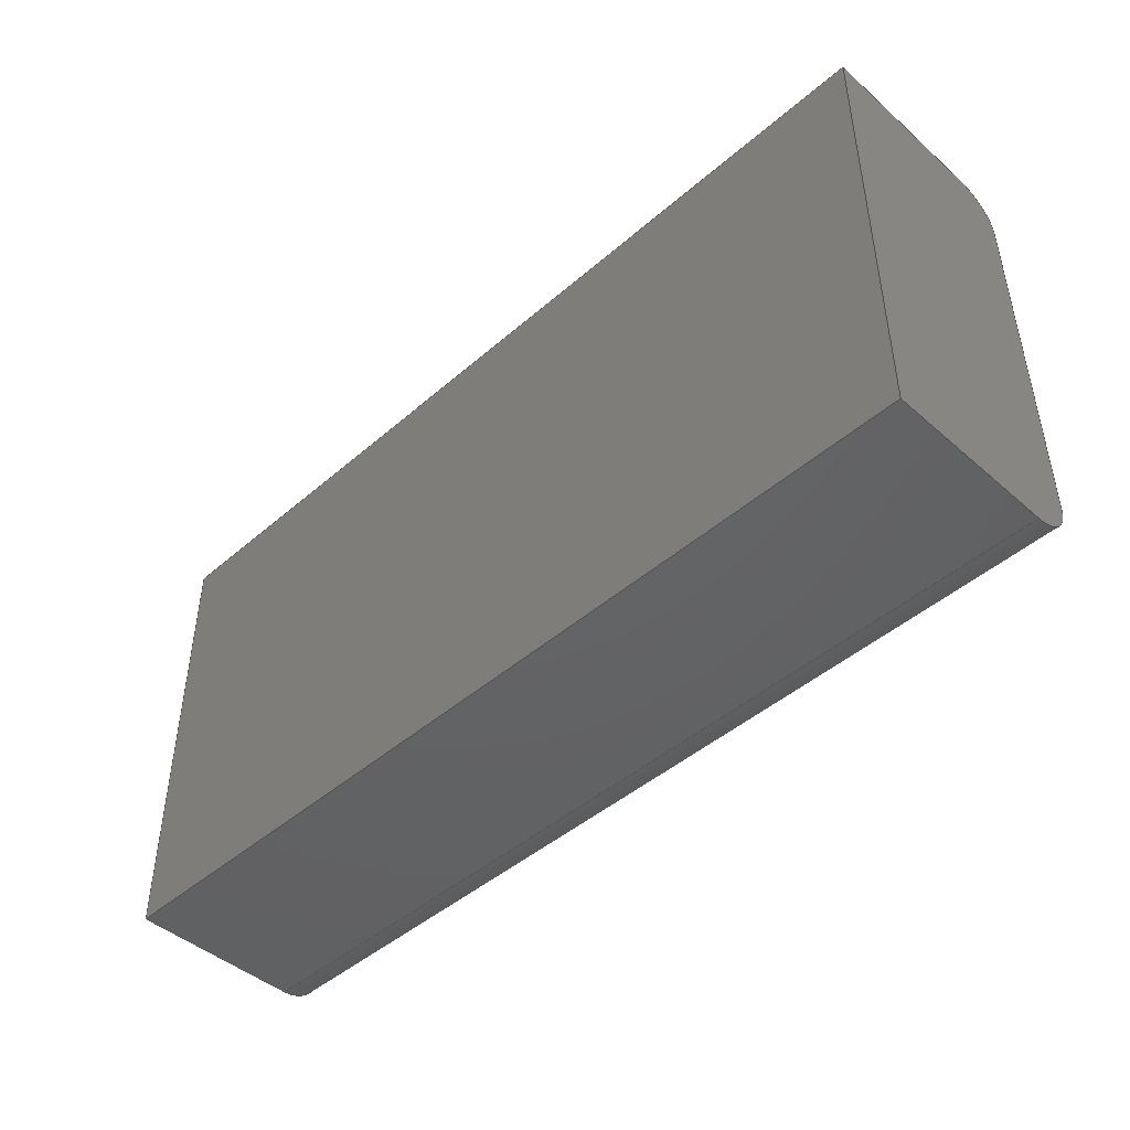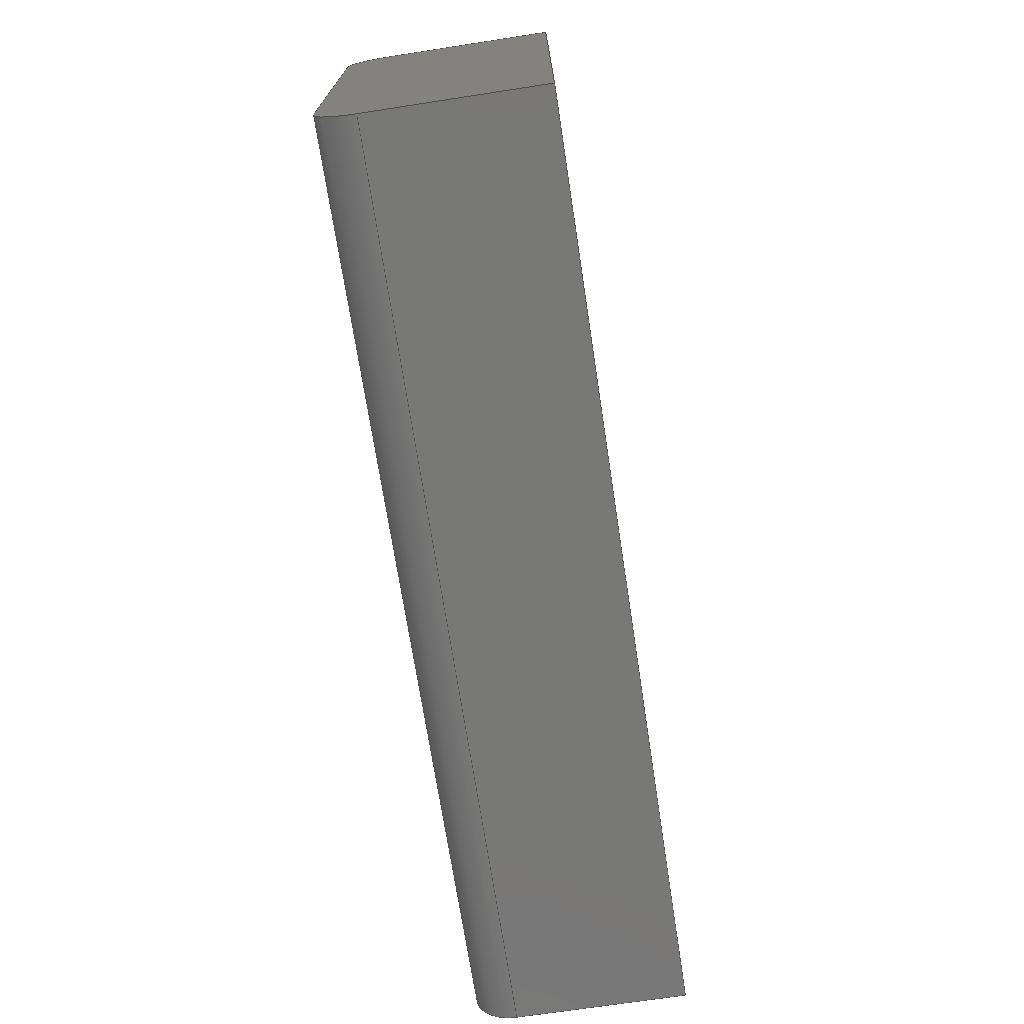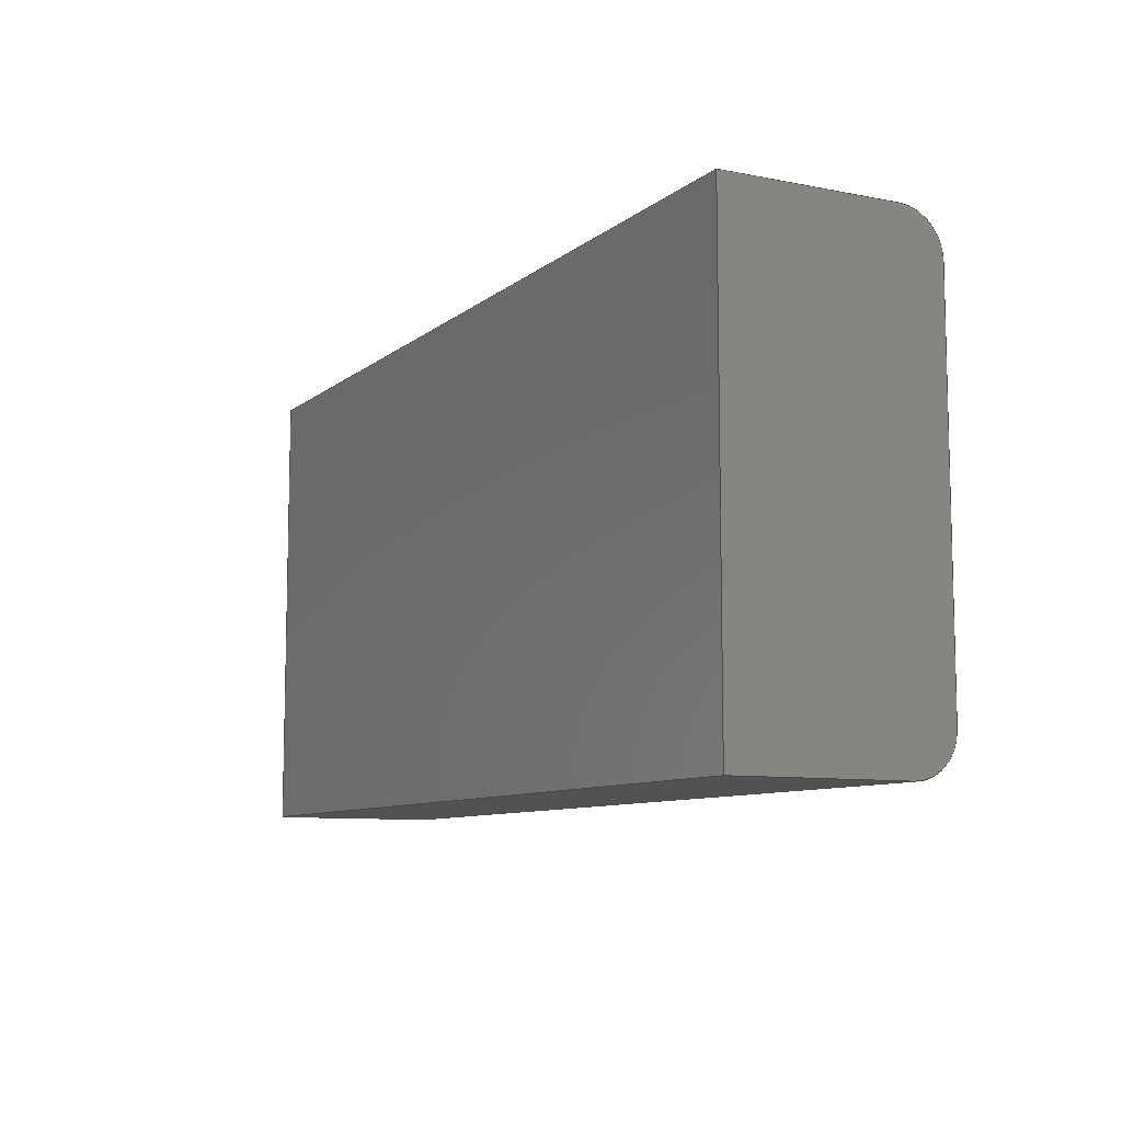
<metadata>
{"format":"step","ext":"step","renderer":"f3d","projection":"perspective","resolution":1024,"background":"white","views":[{"elev":-45.5,"azim":-135.1,"up":"+Y"},{"elev":-70.8,"azim":98.7,"up":"+Y"},{"elev":-9.0,"azim":-117.7,"up":"+Y"}]}
</metadata>
<code>
ISO-10303-21;
DATA;
#1 = MECHANICAL_DESIGN_GEOMETRIC_PRESENTATION_REPRESENTATION( ' ', ( #7, #8, #9, #10, #11, #12, #13, #14 ), #6 );
#2 = PRODUCT_DEFINITION_CONTEXT( '', #15, 'design' );
#3 = APPLICATION_PROTOCOL_DEFINITION( 'international standard', 'automotive_design', 2001, #15 );
#4 = PRODUCT_CATEGORY_RELATIONSHIP( 'NONE', 'NONE', #16, #17 );
#5 = SHAPE_DEFINITION_REPRESENTATION( #18, #19 );
#6 =  ( GEOMETRIC_REPRESENTATION_CONTEXT( 3 )GLOBAL_UNCERTAINTY_ASSIGNED_CONTEXT( ( #20 ) )GLOBAL_UNIT_ASSIGNED_CONTEXT( ( #21, #22, #23 ) )REPRESENTATION_CONTEXT( 'NONE', 'WORKSPACE' ) );
#7 = STYLED_ITEM( '', ( #24 ), #25 );
#8 = STYLED_ITEM( '', ( #26 ), #27 );
#9 = STYLED_ITEM( '', ( #28 ), #29 );
#10 = STYLED_ITEM( '', ( #30 ), #31 );
#11 = STYLED_ITEM( '', ( #32 ), #33 );
#12 = STYLED_ITEM( '', ( #34 ), #35 );
#13 = STYLED_ITEM( '', ( #36 ), #37 );
#14 = STYLED_ITEM( '', ( #38 ), #39 );
#15 = APPLICATION_CONTEXT( 'core data for automotive mechanical design processes' );
#16 = PRODUCT_CATEGORY( 'part', 'NONE' );
#17 = PRODUCT_RELATED_PRODUCT_CATEGORY( 'detail', ' ', ( #40 ) );
#18 = PRODUCT_DEFINITION_SHAPE( 'NONE', 'NONE', #41 );
#19 = ADVANCED_BREP_SHAPE_REPRESENTATION( 'Part 1', ( #42, #43 ), #6 );
#20 = UNCERTAINTY_MEASURE_WITH_UNIT( LENGTH_MEASURE( 1e-17 ), #21, '', '' );
#21 =  ( CONVERSION_BASED_UNIT( 'METRE', #44 )LENGTH_UNIT(  )NAMED_UNIT( #45 ) );
#22 =  ( NAMED_UNIT( #46 )PLANE_ANGLE_UNIT(  )SI_UNIT( $, .RADIAN. ) );
#23 =  ( NAMED_UNIT( #46 )SI_UNIT( $, .STERADIAN. )SOLID_ANGLE_UNIT(  ) );
#24 = PRESENTATION_STYLE_ASSIGNMENT( ( #47 ) );
#25 = ADVANCED_FACE( '', ( #48 ), #49, .T. );
#26 = PRESENTATION_STYLE_ASSIGNMENT( ( #50 ) );
#27 = ADVANCED_FACE( '', ( #51 ), #52, .T. );
#28 = PRESENTATION_STYLE_ASSIGNMENT( ( #53 ) );
#29 = ADVANCED_FACE( '', ( #54 ), #55, .F. );
#30 = PRESENTATION_STYLE_ASSIGNMENT( ( #56 ) );
#31 = ADVANCED_FACE( '', ( #57 ), #58, .T. );
#32 = PRESENTATION_STYLE_ASSIGNMENT( ( #59 ) );
#33 = ADVANCED_FACE( '', ( #60 ), #61, .F. );
#34 = PRESENTATION_STYLE_ASSIGNMENT( ( #62 ) );
#35 = ADVANCED_FACE( '', ( #63 ), #64, .F. );
#36 = PRESENTATION_STYLE_ASSIGNMENT( ( #65 ) );
#37 = ADVANCED_FACE( '', ( #66 ), #67, .T. );
#38 = PRESENTATION_STYLE_ASSIGNMENT( ( #68 ) );
#39 = ADVANCED_FACE( '', ( #69 ), #70, .T. );
#40 = PRODUCT( 'Part 1', 'Part 1', 'PART-Part 1-DESC', ( #71 ) );
#41 = PRODUCT_DEFINITION( 'NONE', 'NONE', #72, #2 );
#42 = MANIFOLD_SOLID_BREP( 'Part 1', #73 );
#43 = AXIS2_PLACEMENT_3D( '', #74, #75, #76 );
#44 = LENGTH_MEASURE_WITH_UNIT( LENGTH_MEASURE( 1 ), #77 );
#45 = DIMENSIONAL_EXPONENTS( 1, 0, 0, 0, 0, 0, 0 );
#46 = DIMENSIONAL_EXPONENTS( 0, 0, 0, 0, 0, 0, 0 );
#47 = SURFACE_STYLE_USAGE( .BOTH., #78 );
#48 = FACE_OUTER_BOUND( '', #79, .T. );
#49 = PLANE( '', #80 );
#50 = SURFACE_STYLE_USAGE( .BOTH., #81 );
#51 = FACE_OUTER_BOUND( '', #82, .T. );
#52 = CYLINDRICAL_SURFACE( '', #83, 0.005 );
#53 = SURFACE_STYLE_USAGE( .BOTH., #84 );
#54 = FACE_OUTER_BOUND( '', #85, .T. );
#55 = PLANE( '', #86 );
#56 = SURFACE_STYLE_USAGE( .BOTH., #87 );
#57 = FACE_OUTER_BOUND( '', #88, .T. );
#58 = PLANE( '', #89 );
#59 = SURFACE_STYLE_USAGE( .BOTH., #90 );
#60 = FACE_OUTER_BOUND( '', #91, .T. );
#61 = PLANE( '', #92 );
#62 = SURFACE_STYLE_USAGE( .BOTH., #93 );
#63 = FACE_OUTER_BOUND( '', #94, .T. );
#64 = PLANE( '', #95 );
#65 = SURFACE_STYLE_USAGE( .BOTH., #96 );
#66 = FACE_OUTER_BOUND( '', #97, .T. );
#67 = PLANE( '', #98 );
#68 = SURFACE_STYLE_USAGE( .BOTH., #99 );
#69 = FACE_OUTER_BOUND( '', #100, .T. );
#70 = CYLINDRICAL_SURFACE( '', #101, 0.005 );
#71 = PRODUCT_CONTEXT( '', #15, 'mechanical' );
#72 = PRODUCT_DEFINITION_FORMATION_WITH_SPECIFIED_SOURCE( ' ', 'NONE', #40, .NOT_KNOWN. );
#73 = CLOSED_SHELL( '', ( #39, #35, #37, #25, #29, #31, #27, #33 ) );
#74 = CARTESIAN_POINT( '', ( 0, 0, 0 ) );
#75 = DIRECTION( '', ( 0, 0, 1 ) );
#76 = DIRECTION( '', ( 1, 0, 0 ) );
#77 =  ( LENGTH_UNIT(  )NAMED_UNIT( #45 )SI_UNIT( $, .METRE. ) );
#78 = SURFACE_SIDE_STYLE( '', ( #102 ) );
#79 = EDGE_LOOP( '', ( #103, #104, #105, #106, #107, #108 ) );
#80 = AXIS2_PLACEMENT_3D( '', #109, #110, #111 );
#81 = SURFACE_SIDE_STYLE( '', ( #112 ) );
#82 = EDGE_LOOP( '', ( #113, #114, #115, #116 ) );
#83 = AXIS2_PLACEMENT_3D( '', #117, #118, #119 );
#84 = SURFACE_SIDE_STYLE( '', ( #120 ) );
#85 = EDGE_LOOP( '', ( #121, #122, #123, #124, #125, #126 ) );
#86 = AXIS2_PLACEMENT_3D( '', #127, #128, #129 );
#87 = SURFACE_SIDE_STYLE( '', ( #130 ) );
#88 = EDGE_LOOP( '', ( #131, #132, #133, #134 ) );
#89 = AXIS2_PLACEMENT_3D( '', #135, #136, #137 );
#90 = SURFACE_SIDE_STYLE( '', ( #138 ) );
#91 = EDGE_LOOP( '', ( #139, #140, #141, #142 ) );
#92 = AXIS2_PLACEMENT_3D( '', #143, #144, #145 );
#93 = SURFACE_SIDE_STYLE( '', ( #146 ) );
#94 = EDGE_LOOP( '', ( #147, #148, #149, #150 ) );
#95 = AXIS2_PLACEMENT_3D( '', #151, #152, #153 );
#96 = SURFACE_SIDE_STYLE( '', ( #154 ) );
#97 = EDGE_LOOP( '', ( #155, #156, #157, #158 ) );
#98 = AXIS2_PLACEMENT_3D( '', #159, #160, #161 );
#99 = SURFACE_SIDE_STYLE( '', ( #162 ) );
#100 = EDGE_LOOP( '', ( #163, #164, #165, #166 ) );
#101 = AXIS2_PLACEMENT_3D( '', #167, #168, #169 );
#102 = SURFACE_STYLE_FILL_AREA( #170 );
#103 = ORIENTED_EDGE( '', *, *, #171, .F. );
#104 = ORIENTED_EDGE( '', *, *, #172, .T. );
#105 = ORIENTED_EDGE( '', *, *, #173, .F. );
#106 = ORIENTED_EDGE( '', *, *, #174, .T. );
#107 = ORIENTED_EDGE( '', *, *, #175, .T. );
#108 = ORIENTED_EDGE( '', *, *, #176, .T. );
#109 = CARTESIAN_POINT( '', ( -0.06662, -0.01301, -0.0127 ) );
#110 = DIRECTION( '', ( -1, 0, 0 ) );
#111 = DIRECTION( '', ( 0, 0, 1 ) );
#112 = SURFACE_STYLE_FILL_AREA( #177 );
#113 = ORIENTED_EDGE( '', *, *, #176, .F. );
#114 = ORIENTED_EDGE( '', *, *, #178, .F. );
#115 = ORIENTED_EDGE( '', *, *, #179, .F. );
#116 = ORIENTED_EDGE( '', *, *, #180, .F. );
#117 = CARTESIAN_POINT( '', ( -0.01224, -0.03532, 0.0077 ) );
#118 = DIRECTION( '', ( -1, -0, -0 ) );
#119 = DIRECTION( '', ( 0, 0, -1 ) );
#120 = SURFACE_STYLE_FILL_AREA( #181 );
#121 = ORIENTED_EDGE( '', *, *, #182, .T. );
#122 = ORIENTED_EDGE( '', *, *, #183, .T. );
#123 = ORIENTED_EDGE( '', *, *, #184, .T. );
#124 = ORIENTED_EDGE( '', *, *, #179, .T. );
#125 = ORIENTED_EDGE( '', *, *, #185, .F. );
#126 = ORIENTED_EDGE( '', *, *, #186, .F. );
#127 = CARTESIAN_POINT( '', ( 0.04215, -0.01301, -0.0127 ) );
#128 = DIRECTION( '', ( -1, 0, 0 ) );
#129 = DIRECTION( '', ( 0, 0, 1 ) );
#130 = SURFACE_STYLE_FILL_AREA( #187 );
#131 = ORIENTED_EDGE( '', *, *, #185, .T. );
#132 = ORIENTED_EDGE( '', *, *, #178, .T. );
#133 = ORIENTED_EDGE( '', *, *, #175, .F. );
#134 = ORIENTED_EDGE( '', *, *, #188, .T. );
#135 = CARTESIAN_POINT( '', ( -0.01224, -0.04032, -0.0127 ) );
#136 = DIRECTION( '', ( 0, -1, 0 ) );
#137 = DIRECTION( '', ( 0, 0, -1 ) );
#138 = SURFACE_STYLE_FILL_AREA( #189 );
#139 = ORIENTED_EDGE( '', *, *, #174, .F. );
#140 = ORIENTED_EDGE( '', *, *, #190, .T. );
#141 = ORIENTED_EDGE( '', *, *, #186, .T. );
#142 = ORIENTED_EDGE( '', *, *, #188, .F. );
#143 = CARTESIAN_POINT( '', ( -0.01224, -0.01301, -0.0127 ) );
#144 = DIRECTION( '', ( 0, 0, 1 ) );
#145 = DIRECTION( '', ( 1, 0, 0 ) );
#146 = SURFACE_STYLE_FILL_AREA( #191 );
#147 = ORIENTED_EDGE( '', *, *, #173, .T. );
#148 = ORIENTED_EDGE( '', *, *, #192, .T. );
#149 = ORIENTED_EDGE( '', *, *, #182, .F. );
#150 = ORIENTED_EDGE( '', *, *, #190, .F. );
#151 = CARTESIAN_POINT( '', ( -0.01224, 0.01431, -0.0127 ) );
#152 = DIRECTION( '', ( 0, -1, 0 ) );
#153 = DIRECTION( '', ( 0, 0, -1 ) );
#154 = SURFACE_STYLE_FILL_AREA( #193 );
#155 = ORIENTED_EDGE( '', *, *, #184, .F. );
#156 = ORIENTED_EDGE( '', *, *, #194, .T. );
#157 = ORIENTED_EDGE( '', *, *, #171, .T. );
#158 = ORIENTED_EDGE( '', *, *, #180, .T. );
#159 = CARTESIAN_POINT( '', ( -0.01224, -0.01301, 0.0127 ) );
#160 = DIRECTION( '', ( 0, 0, 1 ) );
#161 = DIRECTION( '', ( 1, 0, 0 ) );
#162 = SURFACE_STYLE_FILL_AREA( #195 );
#163 = ORIENTED_EDGE( '', *, *, #172, .F. );
#164 = ORIENTED_EDGE( '', *, *, #194, .F. );
#165 = ORIENTED_EDGE( '', *, *, #183, .F. );
#166 = ORIENTED_EDGE( '', *, *, #192, .F. );
#167 = CARTESIAN_POINT( '', ( -0.01224, 0.009307, 0.0077 ) );
#168 = DIRECTION( '', ( 1, -0, -0 ) );
#169 = DIRECTION( '', ( 0, 0, 1 ) );
#170 = FILL_AREA_STYLE( '', ( #196 ) );
#171 = EDGE_CURVE( '', #197, #198, #199, .T. );
#172 = EDGE_CURVE( '', #197, #200, #201, .T. );
#173 = EDGE_CURVE( '', #202, #200, #203, .T. );
#174 = EDGE_CURVE( '', #202, #204, #205, .T. );
#175 = EDGE_CURVE( '', #204, #206, #207, .T. );
#176 = EDGE_CURVE( '', #206, #198, #208, .T. );
#177 = FILL_AREA_STYLE( '', ( #209 ) );
#178 = EDGE_CURVE( '', #210, #206, #211, .F. );
#179 = EDGE_CURVE( '', #212, #210, #213, .F. );
#180 = EDGE_CURVE( '', #198, #212, #214, .T. );
#181 = FILL_AREA_STYLE( '', ( #215 ) );
#182 = EDGE_CURVE( '', #216, #217, #218, .T. );
#183 = EDGE_CURVE( '', #217, #219, #220, .F. );
#184 = EDGE_CURVE( '', #219, #212, #221, .T. );
#185 = EDGE_CURVE( '', #222, #210, #223, .T. );
#186 = EDGE_CURVE( '', #216, #222, #224, .T. );
#187 = FILL_AREA_STYLE( '', ( #225 ) );
#188 = EDGE_CURVE( '', #204, #222, #226, .T. );
#189 = FILL_AREA_STYLE( '', ( #227 ) );
#190 = EDGE_CURVE( '', #202, #216, #228, .T. );
#191 = FILL_AREA_STYLE( '', ( #229 ) );
#192 = EDGE_CURVE( '', #200, #217, #230, .T. );
#193 = FILL_AREA_STYLE( '', ( #231 ) );
#194 = EDGE_CURVE( '', #219, #197, #232, .F. );
#195 = FILL_AREA_STYLE( '', ( #233 ) );
#196 = FILL_AREA_STYLE_COLOUR( '', #234 );
#197 = VERTEX_POINT( '', #235 );
#198 = VERTEX_POINT( '', #236 );
#199 = LINE( '', #237, #238 );
#200 = VERTEX_POINT( '', #239 );
#201 = CIRCLE( '', #240, 0.005 );
#202 = VERTEX_POINT( '', #241 );
#203 = LINE( '', #242, #243 );
#204 = VERTEX_POINT( '', #244 );
#205 = LINE( '', #245, #246 );
#206 = VERTEX_POINT( '', #247 );
#207 = LINE( '', #248, #249 );
#208 = CIRCLE( '', #250, 0.005 );
#209 = FILL_AREA_STYLE_COLOUR( '', #251 );
#210 = VERTEX_POINT( '', #252 );
#211 = LINE( '', #253, #254 );
#212 = VERTEX_POINT( '', #255 );
#213 = CIRCLE( '', #256, 0.005 );
#214 = LINE( '', #257, #258 );
#215 = FILL_AREA_STYLE_COLOUR( '', #259 );
#216 = VERTEX_POINT( '', #260 );
#217 = VERTEX_POINT( '', #261 );
#218 = LINE( '', #262, #263 );
#219 = VERTEX_POINT( '', #264 );
#220 = CIRCLE( '', #265, 0.005 );
#221 = LINE( '', #266, #267 );
#222 = VERTEX_POINT( '', #268 );
#223 = LINE( '', #269, #270 );
#224 = LINE( '', #271, #272 );
#225 = FILL_AREA_STYLE_COLOUR( '', #273 );
#226 = LINE( '', #274, #275 );
#227 = FILL_AREA_STYLE_COLOUR( '', #276 );
#228 = LINE( '', #277, #278 );
#229 = FILL_AREA_STYLE_COLOUR( '', #279 );
#230 = LINE( '', #280, #281 );
#231 = FILL_AREA_STYLE_COLOUR( '', #282 );
#232 = LINE( '', #283, #284 );
#233 = FILL_AREA_STYLE_COLOUR( '', #285 );
#234 = COLOUR_RGB( '', 0.1333, 0.7608, 0.5961 );
#235 = CARTESIAN_POINT( '', ( -0.06662, 0.009307, 0.0127 ) );
#236 = CARTESIAN_POINT( '', ( -0.06662, -0.03532, 0.0127 ) );
#237 = CARTESIAN_POINT( '', ( -0.06662, -0.01301, 0.0127 ) );
#238 = VECTOR( '', #286, 1 );
#239 = CARTESIAN_POINT( '', ( -0.06662, 0.01431, 0.0077 ) );
#240 = AXIS2_PLACEMENT_3D( '', #287, #288, #289 );
#241 = CARTESIAN_POINT( '', ( -0.06662, 0.01431, -0.0127 ) );
#242 = CARTESIAN_POINT( '', ( -0.06662, 0.01431, -0.0127 ) );
#243 = VECTOR( '', #290, 1 );
#244 = CARTESIAN_POINT( '', ( -0.06662, -0.04032, -0.0127 ) );
#245 = CARTESIAN_POINT( '', ( -0.06662, -0.01301, -0.0127 ) );
#246 = VECTOR( '', #291, 1 );
#247 = CARTESIAN_POINT( '', ( -0.06662, -0.04032, 0.0077 ) );
#248 = CARTESIAN_POINT( '', ( -0.06662, -0.04032, -0.0127 ) );
#249 = VECTOR( '', #292, 1 );
#250 = AXIS2_PLACEMENT_3D( '', #293, #294, #295 );
#251 = COLOUR_RGB( '', 0.1333, 0.7608, 0.5961 );
#252 = CARTESIAN_POINT( '', ( 0.04215, -0.04032, 0.0077 ) );
#253 = CARTESIAN_POINT( '', ( -0.01224, -0.04032, 0.0077 ) );
#254 = VECTOR( '', #296, 1 );
#255 = CARTESIAN_POINT( '', ( 0.04215, -0.03532, 0.0127 ) );
#256 = AXIS2_PLACEMENT_3D( '', #297, #298, #299 );
#257 = CARTESIAN_POINT( '', ( -0.01224, -0.03532, 0.0127 ) );
#258 = VECTOR( '', #300, 1 );
#259 = COLOUR_RGB( '', 0.1333, 0.7608, 0.5961 );
#260 = CARTESIAN_POINT( '', ( 0.04215, 0.01431, -0.0127 ) );
#261 = CARTESIAN_POINT( '', ( 0.04215, 0.01431, 0.0077 ) );
#262 = CARTESIAN_POINT( '', ( 0.04215, 0.01431, -0.0127 ) );
#263 = VECTOR( '', #301, 1 );
#264 = CARTESIAN_POINT( '', ( 0.04215, 0.009307, 0.0127 ) );
#265 = AXIS2_PLACEMENT_3D( '', #302, #303, #304 );
#266 = CARTESIAN_POINT( '', ( 0.04215, -0.01301, 0.0127 ) );
#267 = VECTOR( '', #305, 1 );
#268 = CARTESIAN_POINT( '', ( 0.04215, -0.04032, -0.0127 ) );
#269 = CARTESIAN_POINT( '', ( 0.04215, -0.04032, -0.0127 ) );
#270 = VECTOR( '', #306, 1 );
#271 = CARTESIAN_POINT( '', ( 0.04215, -0.01301, -0.0127 ) );
#272 = VECTOR( '', #307, 1 );
#273 = COLOUR_RGB( '', 0.1333, 0.7608, 0.5961 );
#274 = CARTESIAN_POINT( '', ( -0.01224, -0.04032, -0.0127 ) );
#275 = VECTOR( '', #308, 1 );
#276 = COLOUR_RGB( '', 0.1333, 0.7608, 0.5961 );
#277 = CARTESIAN_POINT( '', ( -0.01224, 0.01431, -0.0127 ) );
#278 = VECTOR( '', #309, 1 );
#279 = COLOUR_RGB( '', 0.1333, 0.7608, 0.5961 );
#280 = CARTESIAN_POINT( '', ( 0.04215, 0.01431, 0.0077 ) );
#281 = VECTOR( '', #310, 1 );
#282 = COLOUR_RGB( '', 0.1333, 0.7608, 0.5961 );
#283 = CARTESIAN_POINT( '', ( -0.06662, 0.009307, 0.0127 ) );
#284 = VECTOR( '', #311, 1 );
#285 = COLOUR_RGB( '', 0.1333, 0.7608, 0.5961 );
#286 = DIRECTION( '', ( 0, -1, 0 ) );
#287 = CARTESIAN_POINT( '', ( -0.06662, 0.009307, 0.0077 ) );
#288 = DIRECTION( '', ( -1, 0, 0 ) );
#289 = DIRECTION( '', ( 0, 0, 1 ) );
#290 = DIRECTION( '', ( 0, 0, 1 ) );
#291 = DIRECTION( '', ( 0, -1, 0 ) );
#292 = DIRECTION( '', ( 0, 0, 1 ) );
#293 = CARTESIAN_POINT( '', ( -0.06662, -0.03532, 0.0077 ) );
#294 = DIRECTION( '', ( -1, 0, 0 ) );
#295 = DIRECTION( '', ( 0, 0, 1 ) );
#296 = DIRECTION( '', ( 1, 0, 0 ) );
#297 = CARTESIAN_POINT( '', ( 0.04215, -0.03532, 0.0077 ) );
#298 = DIRECTION( '', ( -1, 0, 0 ) );
#299 = DIRECTION( '', ( 0, 0, 1 ) );
#300 = DIRECTION( '', ( 1, 0, 0 ) );
#301 = DIRECTION( '', ( 0, 0, 1 ) );
#302 = CARTESIAN_POINT( '', ( 0.04215, 0.009307, 0.0077 ) );
#303 = DIRECTION( '', ( -1, 0, 0 ) );
#304 = DIRECTION( '', ( 0, 0, 1 ) );
#305 = DIRECTION( '', ( 0, -1, 0 ) );
#306 = DIRECTION( '', ( 0, 0, 1 ) );
#307 = DIRECTION( '', ( 0, -1, 0 ) );
#308 = DIRECTION( '', ( 1, 0, 0 ) );
#309 = DIRECTION( '', ( 1, 0, 0 ) );
#310 = DIRECTION( '', ( 1, 0, 0 ) );
#311 = DIRECTION( '', ( 1, 0, 0 ) );
ENDSEC;
END-ISO-10303-21;

</code>
